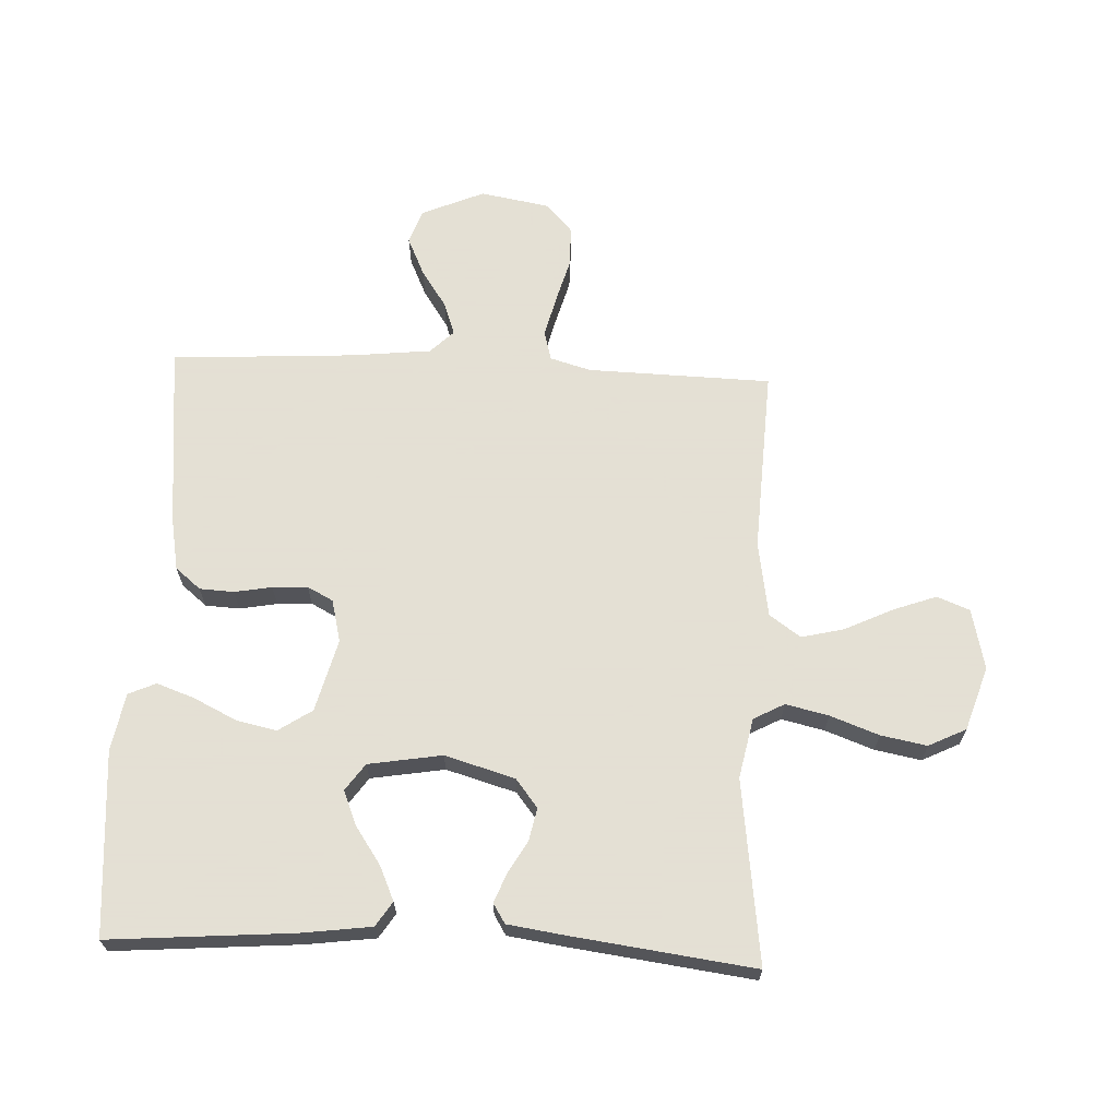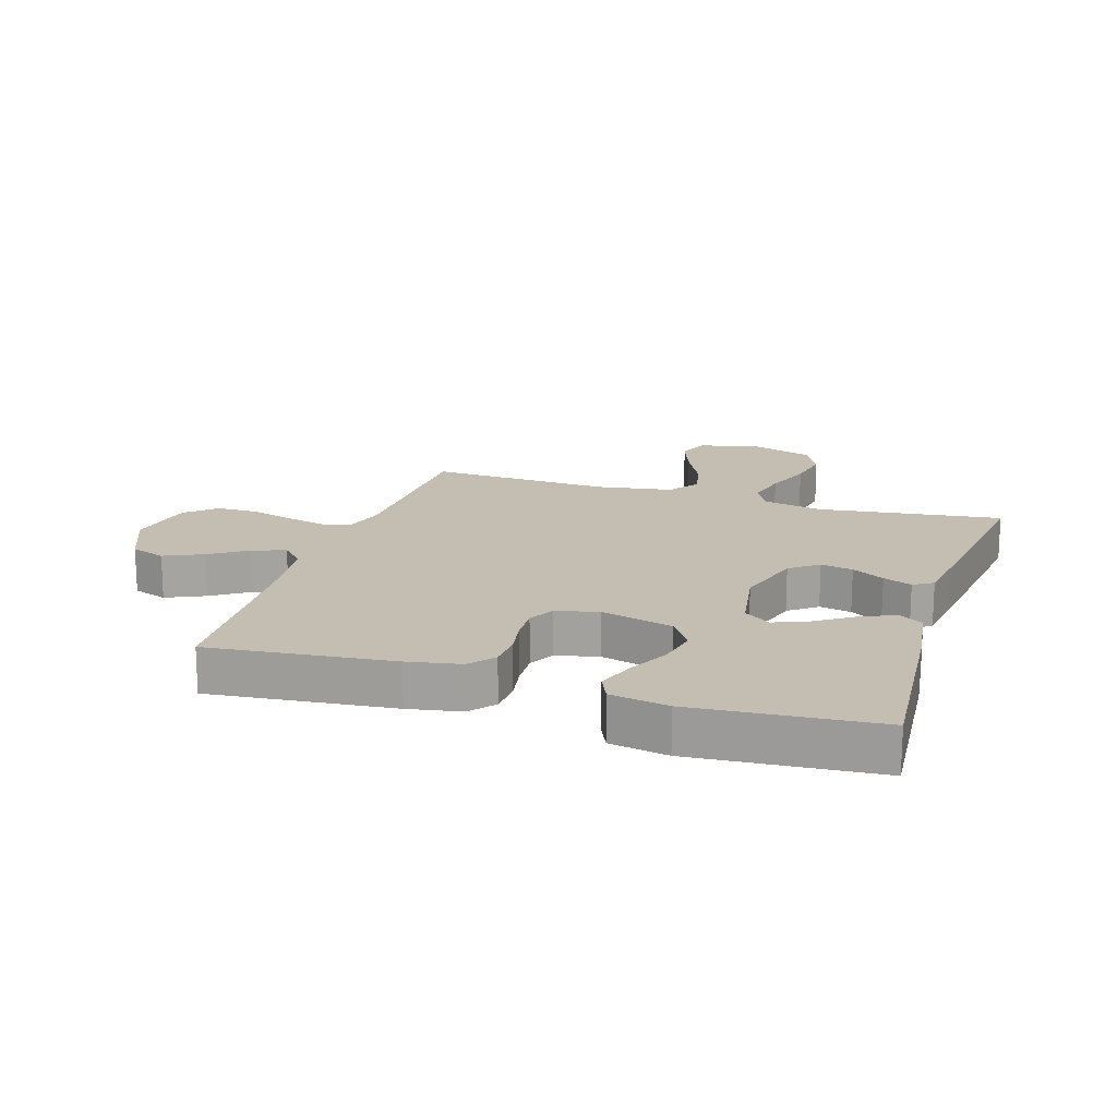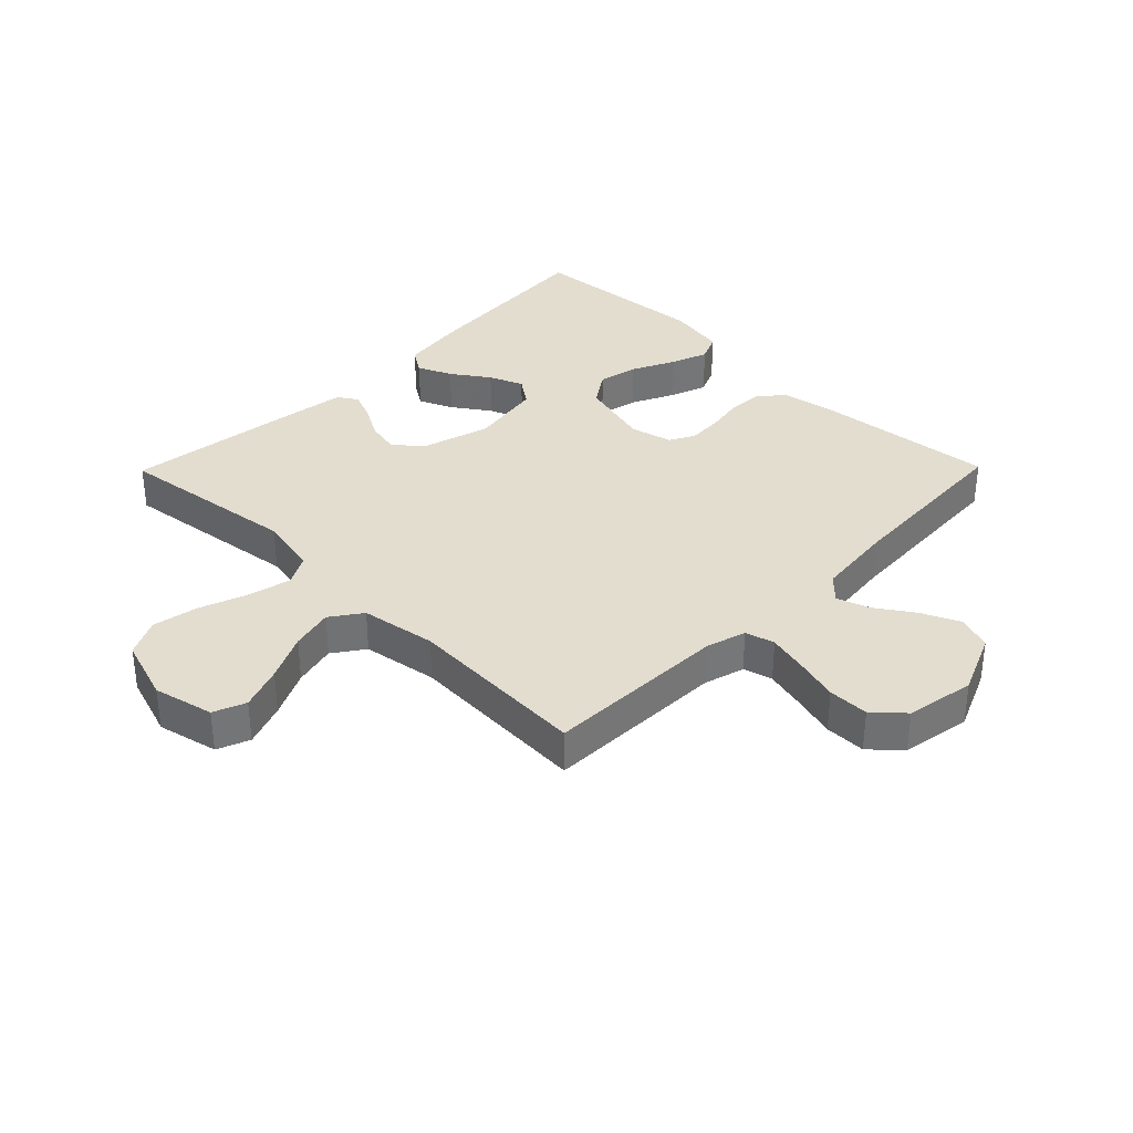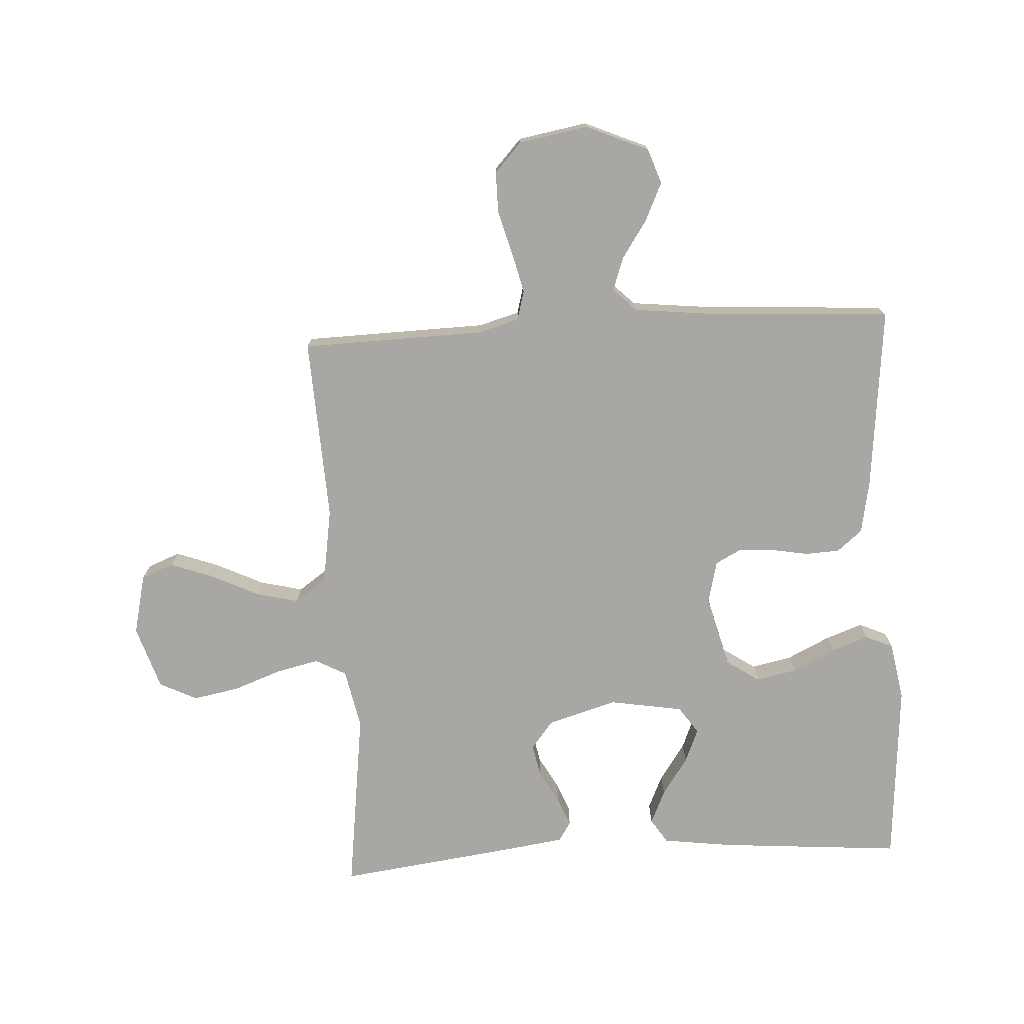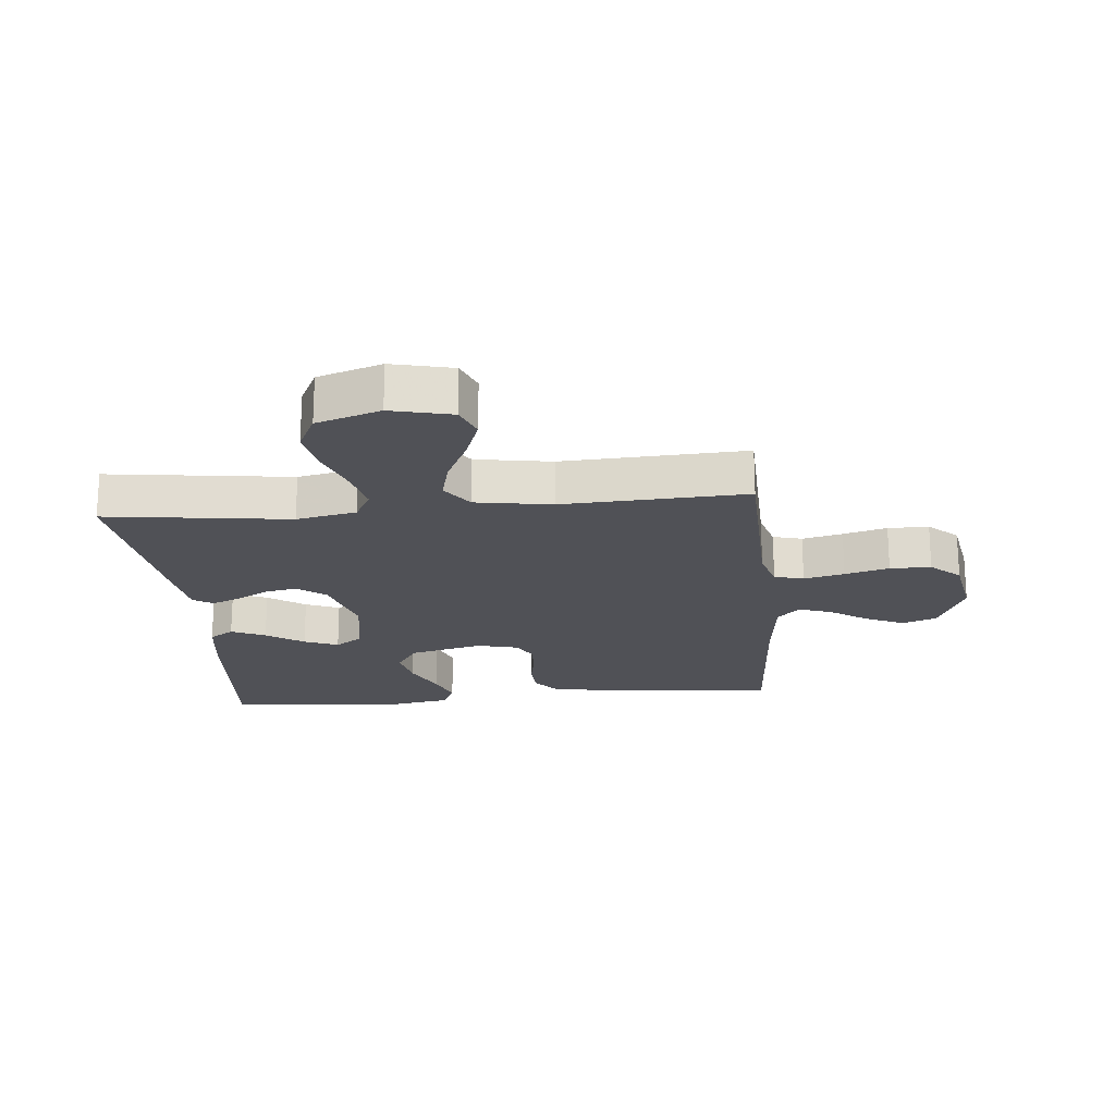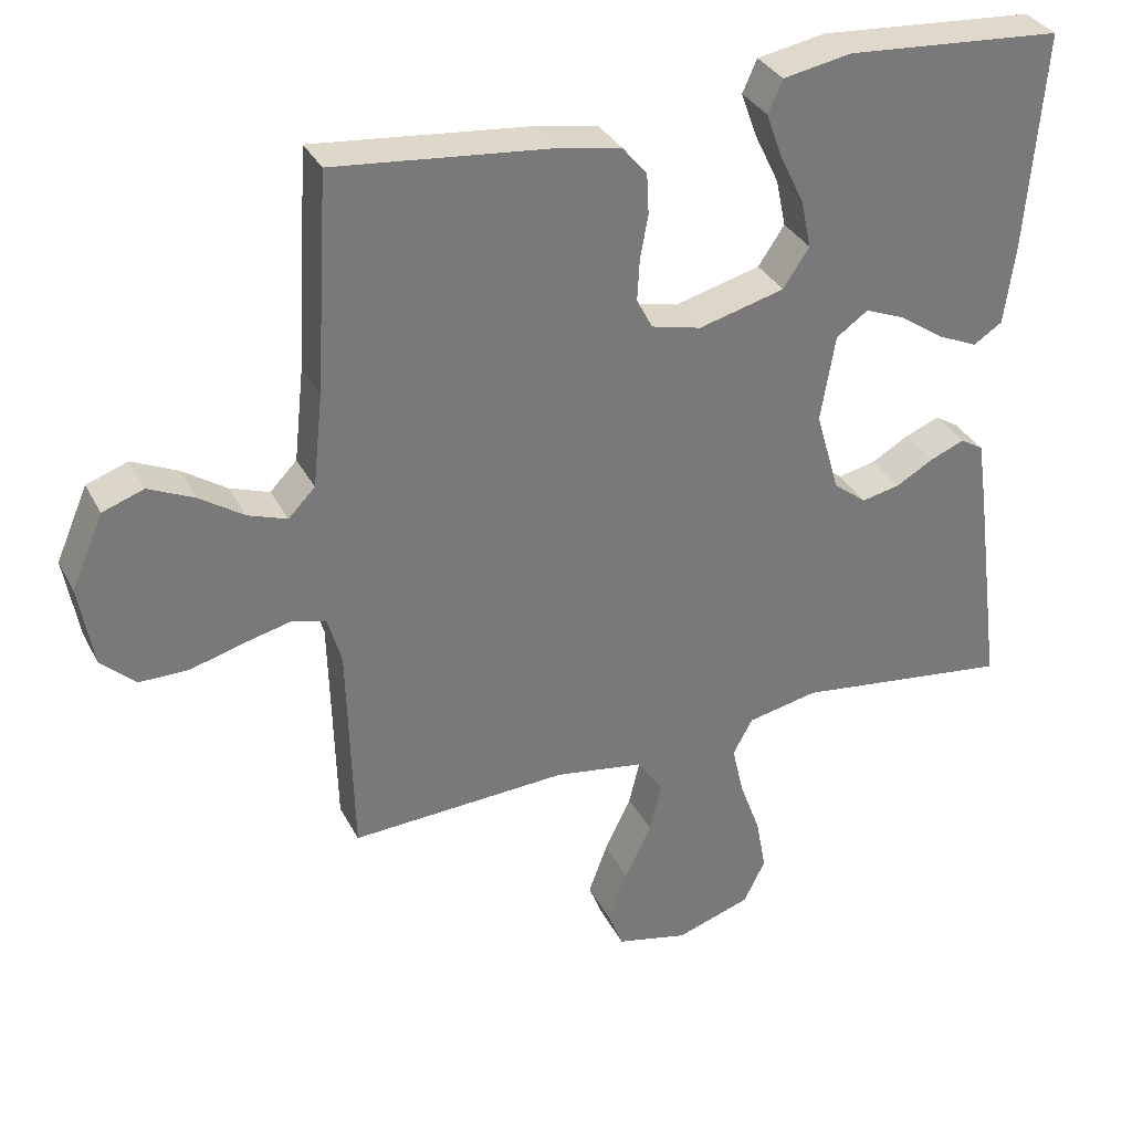
<metadata>
{"format":"obj","ext":"obj","renderer":"f3d","projection":"perspective","resolution":1024,"background":"white","views":[{"elev":66.2,"azim":92.6,"up":"+Y"},{"elev":17.2,"azim":17.6,"up":"+Y"},{"elev":35.0,"azim":-135.5,"up":"+Y"},{"elev":-74.8,"azim":-86.8,"up":"+Y"},{"elev":-20.4,"azim":-174.7,"up":"+Y"},{"elev":33.3,"azim":-23.9,"up":"+Z"}]}
</metadata>
<code>
v -0.5 0.07 0.5
v -0.2 0.07 0.469
v -0.114 0.07 0.453
v -0.08 0.07 0.412
v -0.077 0.07 0.356
v -0.088 0.07 0.295
v -0.091 0.07 0.238
v -0.069 0.07 0.196
v 0 0.07 0.179
v 0.119 0.07 0.21
v 0.155 0.07 0.264
v 0.141 0.07 0.33
v 0.107 0.07 0.4
v 0.085 0.07 0.461
v 0.105 0.07 0.506
v 0.2 0.07 0.523
v 0.5 0.07 0.5
v 0.476 0.07 0.2
v 0.461 0.07 0.087
v 0.421 0.07 0.061
v 0.365 0.07 0.086
v 0.304 0.07 0.128
v 0.248 0.07 0.151
v 0.204 0.07 0.12
v 0.184 0.07 0
v 0.217 0.07 -0.114
v 0.263 0.07 -0.15
v 0.316 0.07 -0.139
v 0.369 0.07 -0.109
v 0.416 0.07 -0.09
v 0.448 0.07 -0.11
v 0.461 0.07 -0.2
v 0.5 0.07 -0.5
v 0.2 0.07 -0.461
v 0.102 0.07 -0.481
v 0.075 0.07 -0.531
v 0.091 0.07 -0.601
v 0.12 0.07 -0.68
v 0.134 0.07 -0.755
v 0.104 0.07 -0.816
v 0 0.07 -0.85
v -0.099 0.07 -0.827
v -0.12 0.07 -0.774
v -0.094 0.07 -0.703
v -0.057 0.07 -0.626
v -0.04 0.07 -0.556
v -0.076 0.07 -0.505
v -0.2 0.07 -0.485
v -0.5 0.07 -0.5
v -0.508 0.07 -0.2
v -0.527 0.07 -0.134
v -0.575 0.07 -0.121
v -0.641 0.07 -0.137
v -0.713 0.07 -0.157
v -0.78 0.07 -0.157
v -0.828 0.07 -0.113
v -0.848 0.07 0
v -0.804 0.07 0.102
v -0.747 0.07 0.122
v -0.684 0.07 0.093
v -0.623 0.07 0.052
v -0.569 0.07 0.033
v -0.532 0.07 0.071
v -0.518 0.07 0.2
v -0.5 0 0.5
v -0.2 0 0.469
v -0.114 0 0.453
v -0.08 0 0.412
v -0.077 0 0.356
v -0.088 0 0.295
v -0.091 0 0.238
v -0.069 0 0.196
v 0 0 0.179
v 0.119 0 0.21
v 0.155 0 0.264
v 0.141 0 0.33
v 0.107 0 0.4
v 0.085 0 0.461
v 0.105 0 0.506
v 0.2 0 0.523
v 0.5 0 0.5
v 0.476 0 0.2
v 0.461 0 0.087
v 0.421 0 0.061
v 0.365 0 0.086
v 0.304 0 0.128
v 0.248 0 0.151
v 0.204 0 0.12
v 0.184 0 0
v 0.217 0 -0.114
v 0.263 0 -0.15
v 0.316 0 -0.139
v 0.369 0 -0.109
v 0.416 0 -0.09
v 0.448 0 -0.11
v 0.461 0 -0.2
v 0.5 0 -0.5
v 0.2 0 -0.461
v 0.102 0 -0.481
v 0.075 0 -0.531
v 0.091 0 -0.601
v 0.12 0 -0.68
v 0.134 0 -0.755
v 0.104 0 -0.816
v 0 0 -0.85
v -0.099 0 -0.827
v -0.12 0 -0.774
v -0.094 0 -0.703
v -0.057 0 -0.626
v -0.04 0 -0.556
v -0.076 0 -0.505
v -0.2 0 -0.485
v -0.5 0 -0.5
v -0.508 0 -0.2
v -0.527 0 -0.134
v -0.575 0 -0.121
v -0.641 0 -0.137
v -0.713 0 -0.157
v -0.78 0 -0.157
v -0.828 0 -0.113
v -0.848 0 0
v -0.804 0 0.102
v -0.747 0 0.122
v -0.684 0 0.093
v -0.623 0 0.052
v -0.569 0 0.033
v -0.532 0 0.071
v -0.518 0 0.2
f 58 59 60 61
f 58 61 62
f 57 58 62
f 56 57 62
f 53 54 55 56
f 52 53 56 62
f 51 52 62 63
f 48 49 50
f 47 48 50 51
f 42 43 44 45
f 42 45 46
f 41 42 46
f 40 41 46
f 37 38 39 40
f 36 37 40 46
f 35 36 46 47
f 31 32 33 34
f 28 29 30 31
f 28 31 34 35
f 19 20 21 22
f 19 22 23
f 18 19 23
f 17 18 23
f 16 17 23 24
f 12 13 14 15
f 11 12 15 16
f 3 4 5 6
f 3 6 7
f 64 1 2 3
f 64 3 7
f 63 64 7 8
f 51 63 8 9
f 47 51 9 10
f 27 28 35 47
f 26 27 47
f 25 26 47 10
f 11 16 24 25
f 10 11 25
f 125 124 123 122
f 126 125 122
f 126 122 121
f 126 121 120
f 120 119 118 117
f 126 120 117 116
f 127 126 116 115
f 114 113 112
f 115 114 112 111
f 109 108 107 106
f 110 109 106
f 110 106 105
f 110 105 104
f 104 103 102 101
f 110 104 101 100
f 111 110 100 99
f 98 97 96 95
f 95 94 93 92
f 99 98 95 92
f 86 85 84 83
f 87 86 83
f 87 83 82
f 87 82 81
f 88 87 81 80
f 79 78 77 76
f 80 79 76 75
f 70 69 68 67
f 71 70 67
f 67 66 65 128
f 71 67 128
f 72 71 128 127
f 73 72 127 115
f 74 73 115 111
f 111 99 92 91
f 111 91 90
f 74 111 90 89
f 89 88 80 75
f 89 75 74
f 1 65 66 2
f 2 66 67 3
f 3 67 68 4
f 4 68 69 5
f 5 69 70 6
f 6 70 71 7
f 7 71 72 8
f 8 72 73 9
f 9 73 74 10
f 10 74 75 11
f 11 75 76 12
f 12 76 77 13
f 13 77 78 14
f 14 78 79 15
f 15 79 80 16
f 16 80 81 17
f 17 81 82 18
f 18 82 83 19
f 19 83 84 20
f 20 84 85 21
f 21 85 86 22
f 22 86 87 23
f 23 87 88 24
f 24 88 89 25
f 25 89 90 26
f 26 90 91 27
f 27 91 92 28
f 28 92 93 29
f 29 93 94 30
f 30 94 95 31
f 31 95 96 32
f 32 96 97 33
f 33 97 98 34
f 34 98 99 35
f 35 99 100 36
f 36 100 101 37
f 37 101 102 38
f 38 102 103 39
f 39 103 104 40
f 40 104 105 41
f 41 105 106 42
f 42 106 107 43
f 43 107 108 44
f 44 108 109 45
f 45 109 110 46
f 46 110 111 47
f 47 111 112 48
f 48 112 113 49
f 49 113 114 50
f 50 114 115 51
f 51 115 116 52
f 52 116 117 53
f 53 117 118 54
f 54 118 119 55
f 55 119 120 56
f 56 120 121 57
f 57 121 122 58
f 58 122 123 59
f 59 123 124 60
f 60 124 125 61
f 61 125 126 62
f 62 126 127 63
f 63 127 128 64
f 64 128 65 1

</code>
